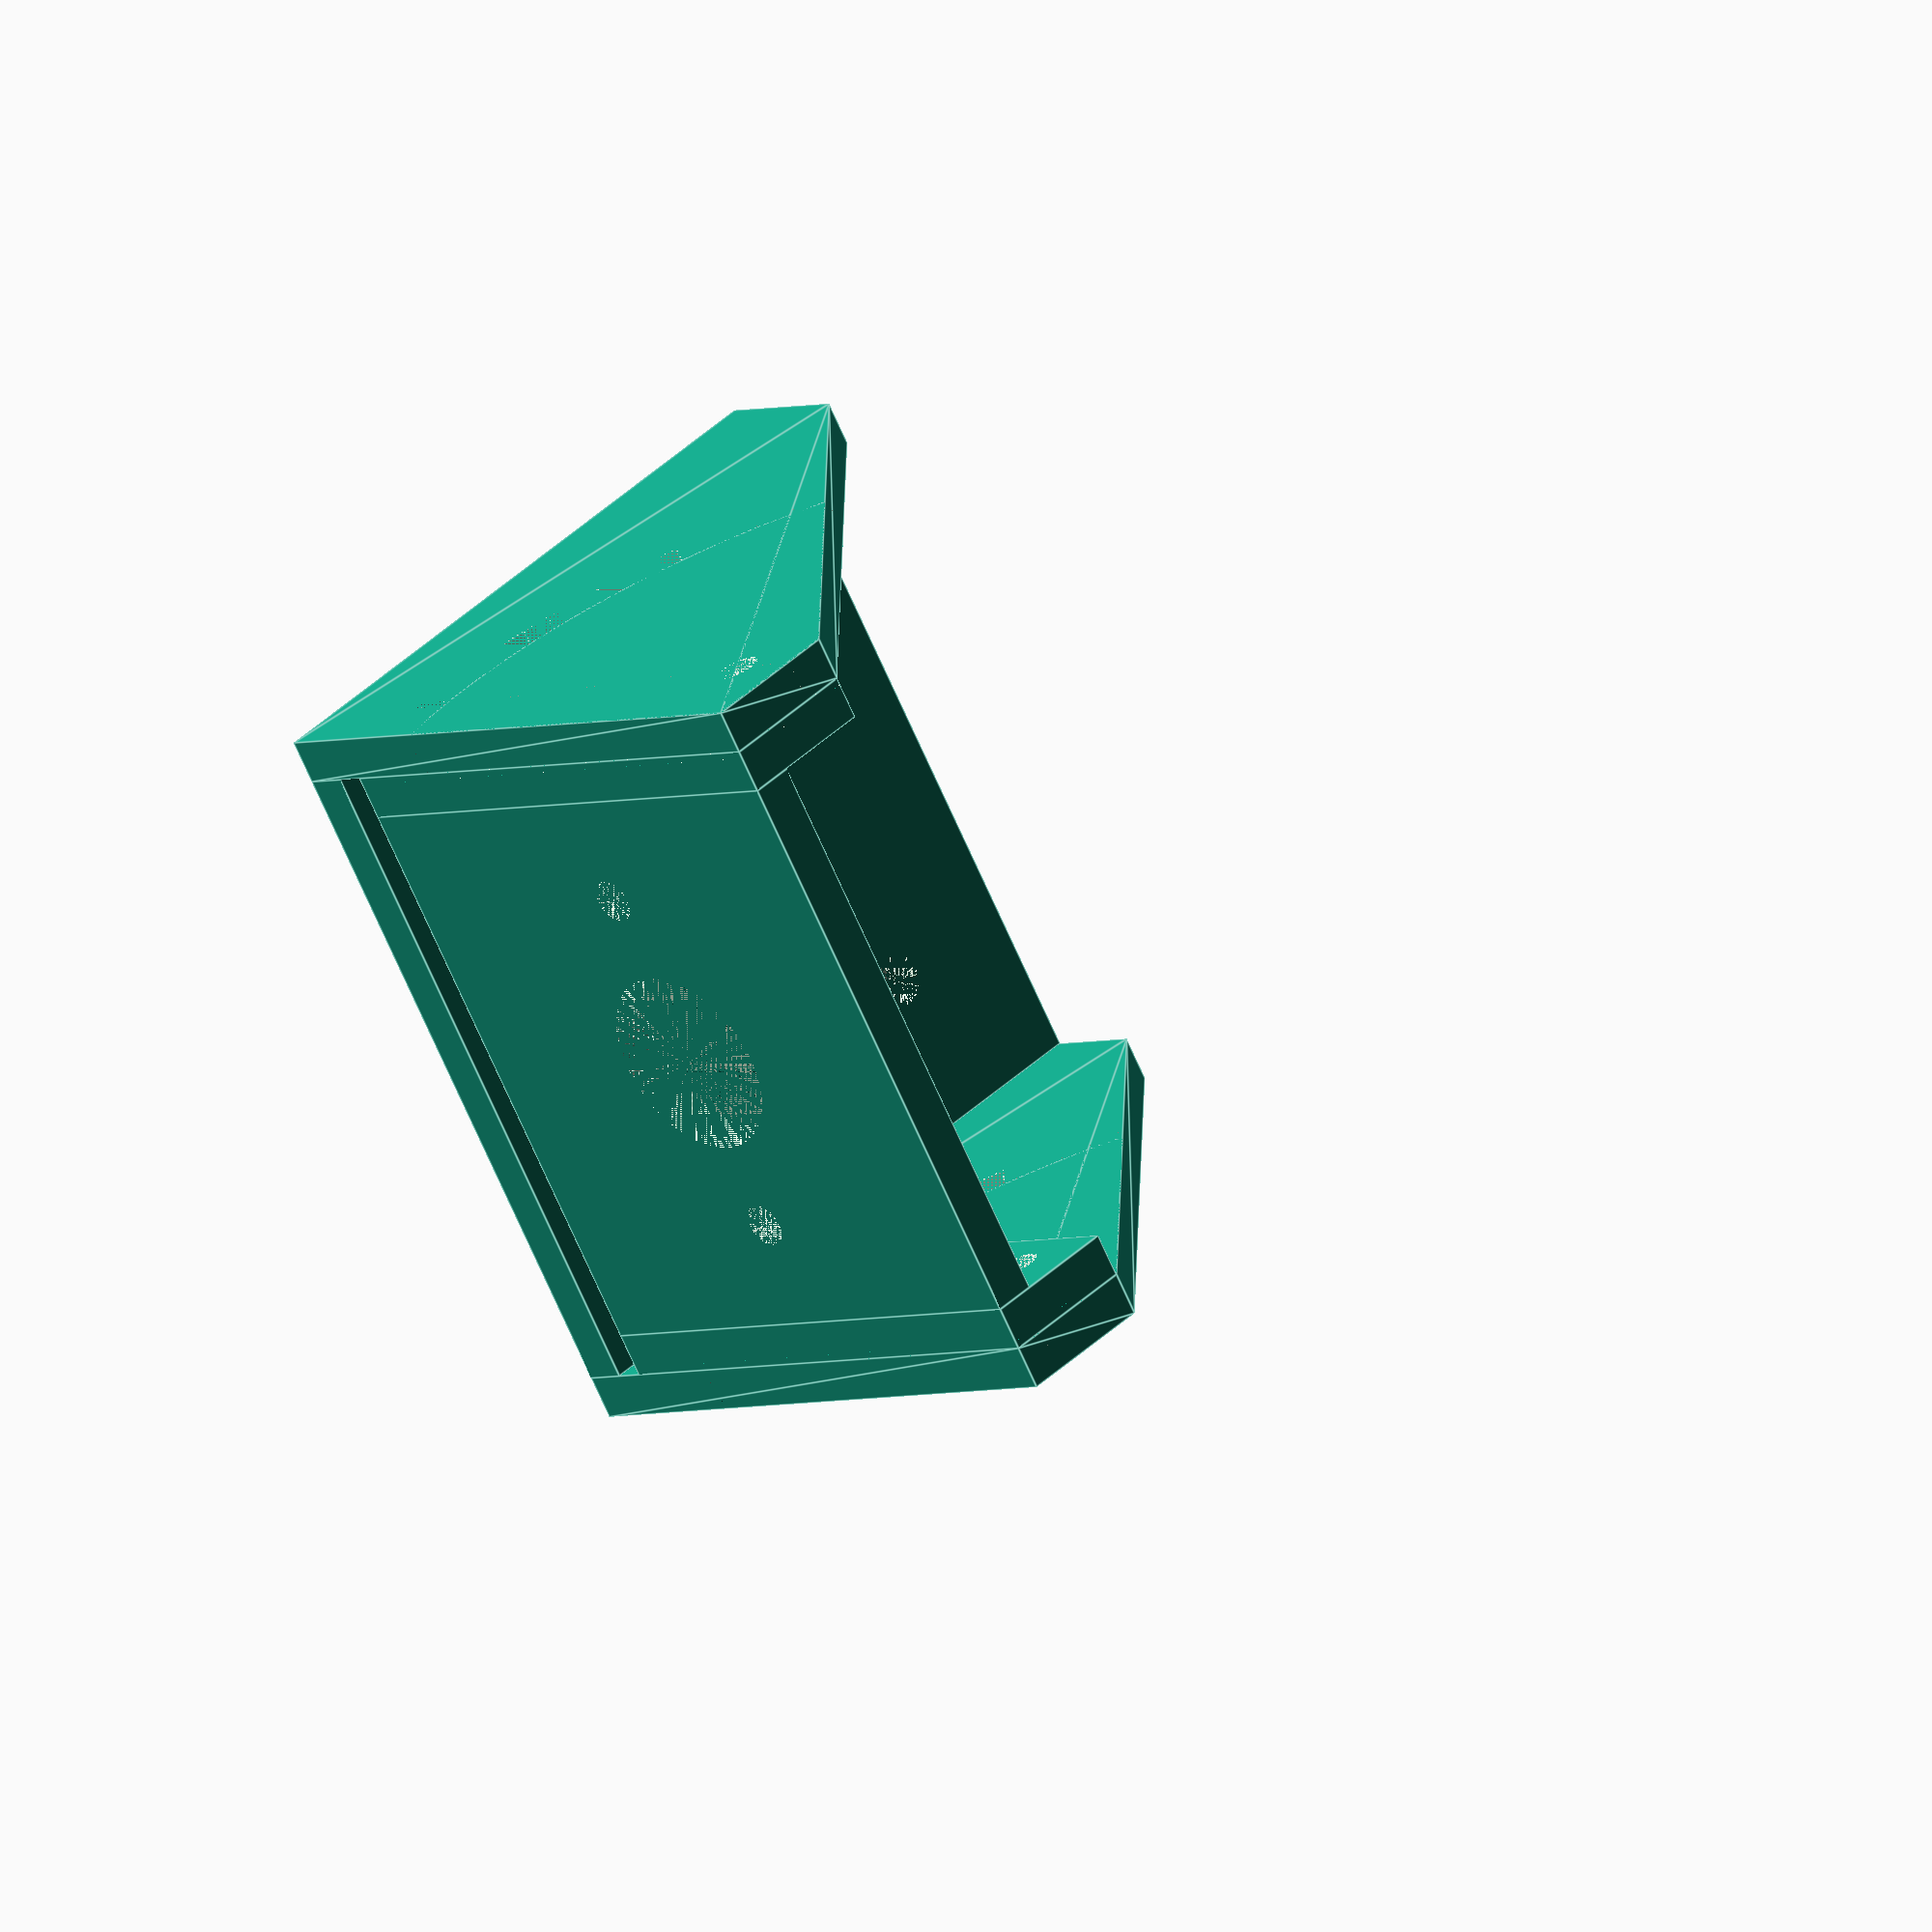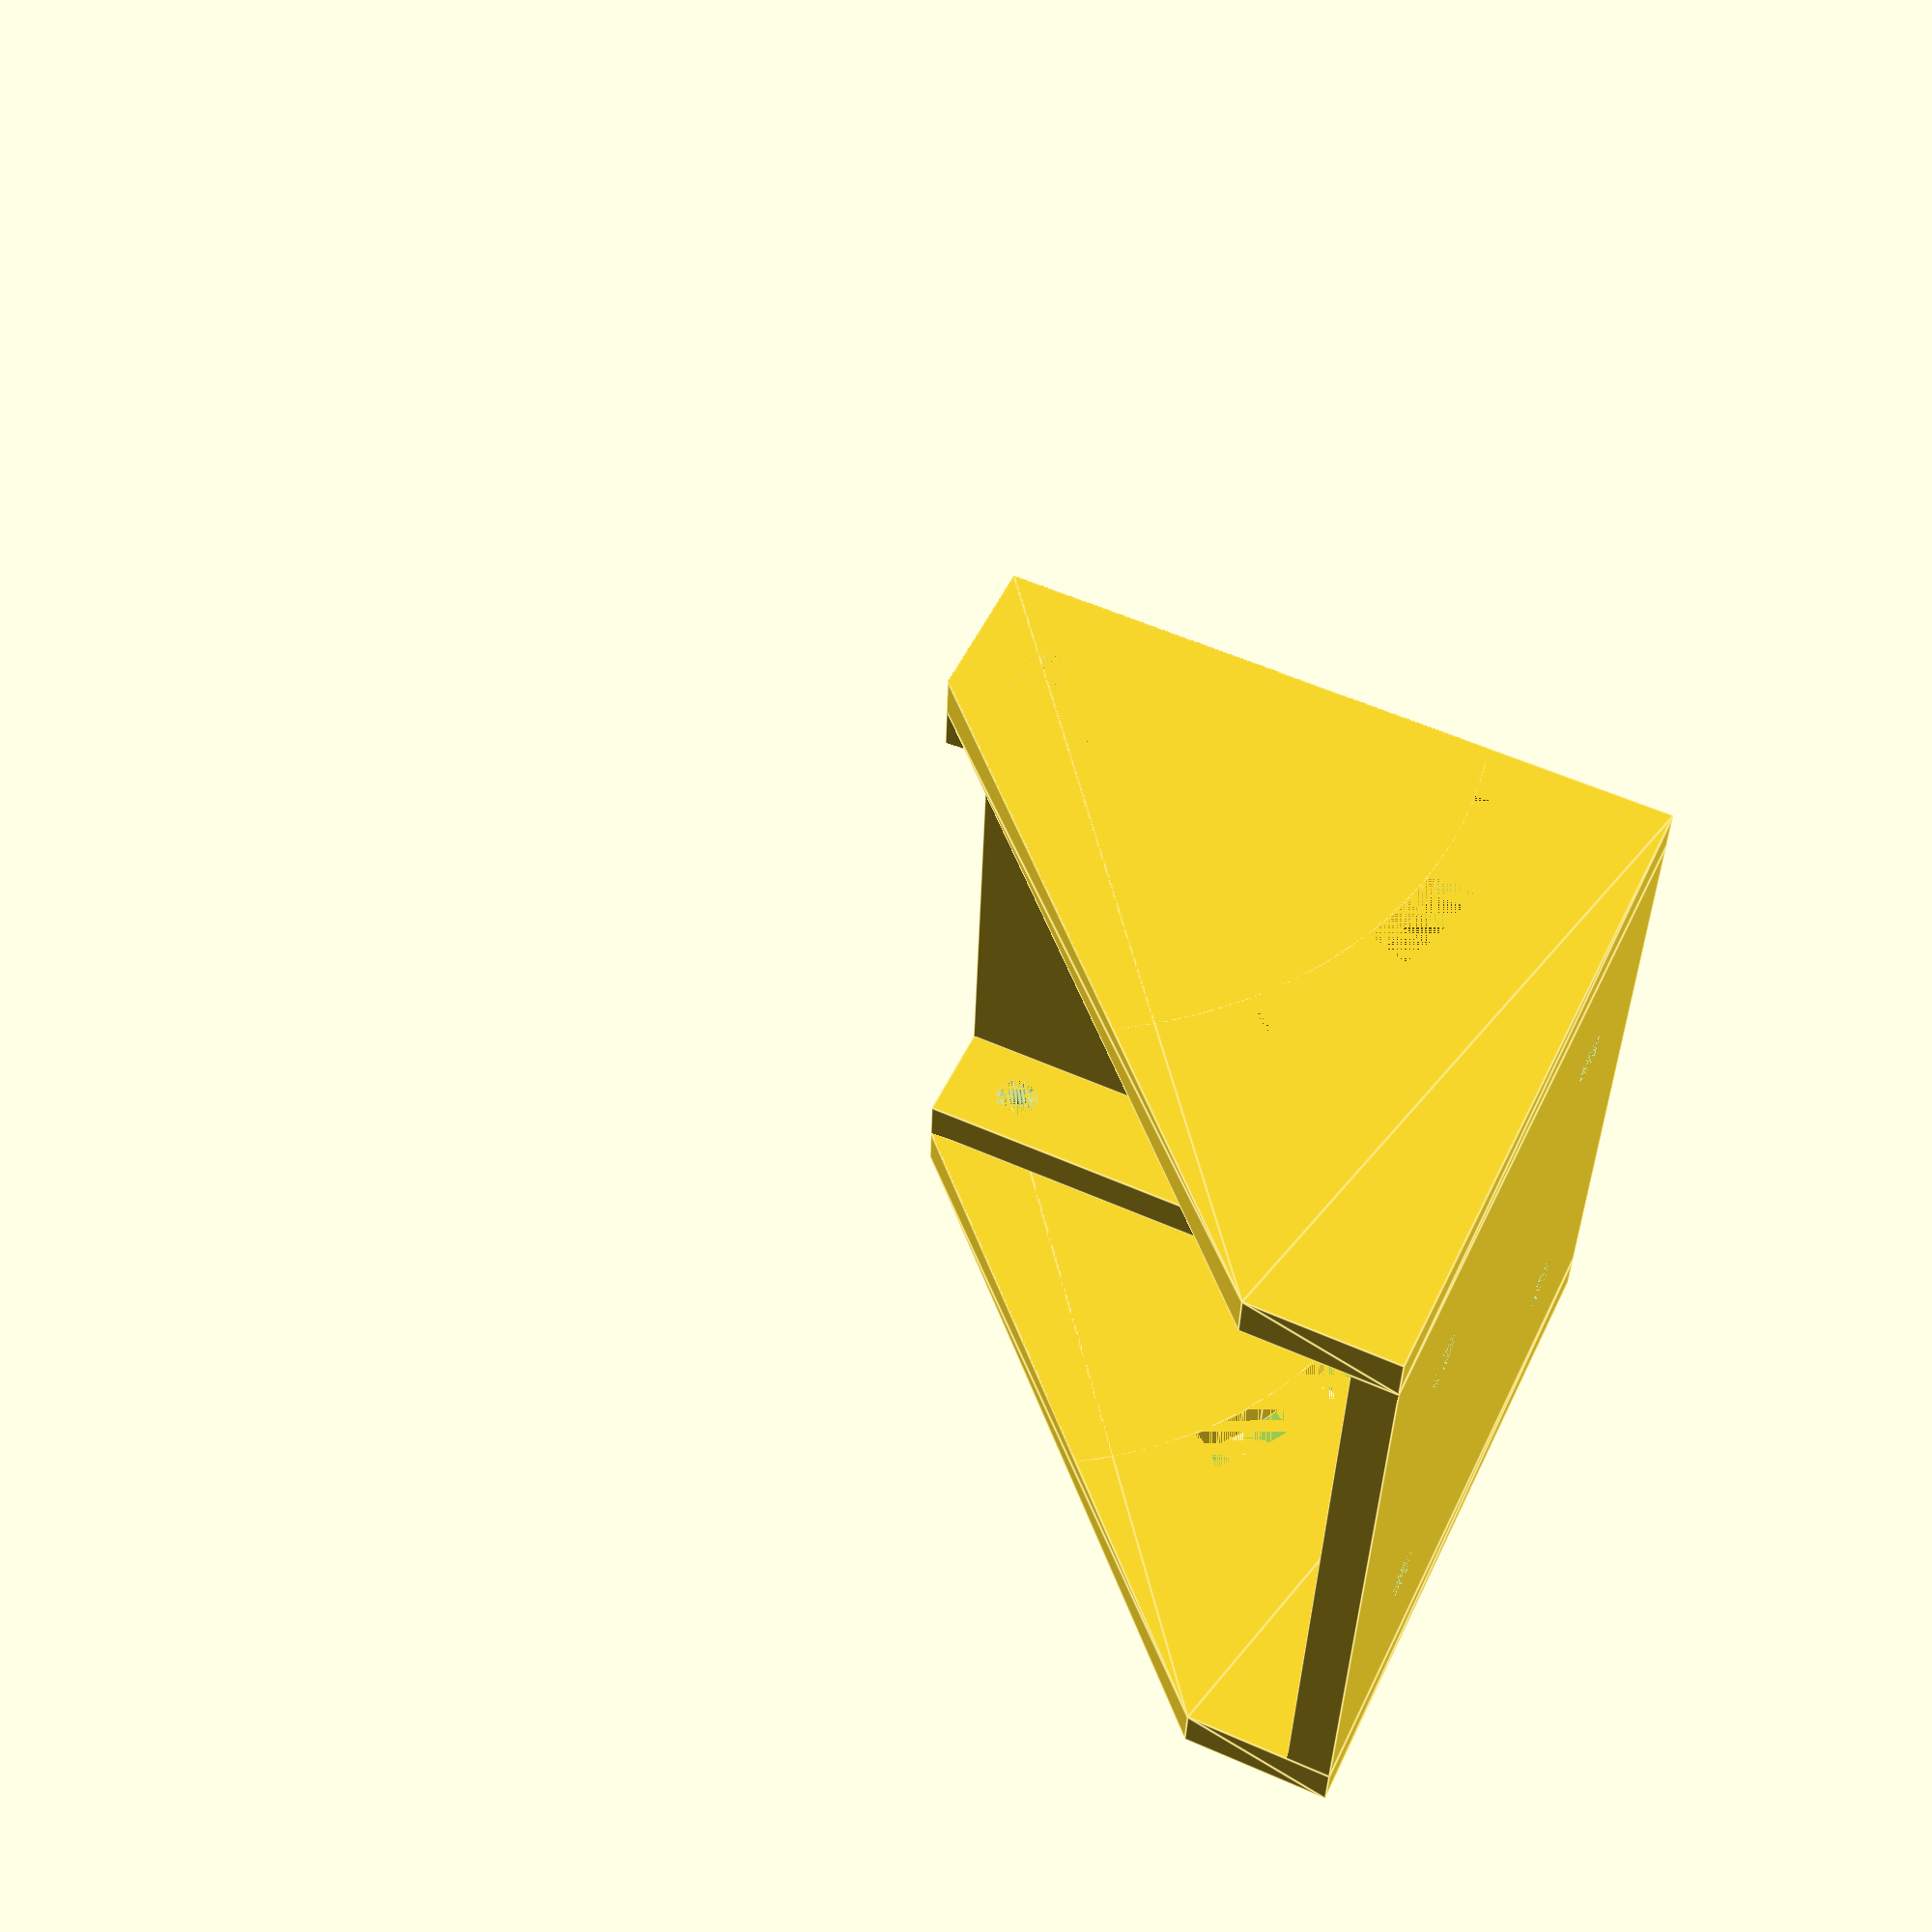
<openscad>
$fn=100;
wand=3;
motord=40;
seite=10;
luecke=2;


translate([wand,0,motord+wand+luecke]) rotate([-90,0,0]) 
    motorteil();
halter();


module motorteil()
{
    translate([wand,0,0]) motorplatte();
    motorplatteseitenteil();
    translate([wand+motord,0,0]) motorplatteseitenteil();
}


module motorplatte()
{
    difference()
    {
        cube([motord,motord,wand]);
        translate([motord/2,motord/2,0]) cylinder(d=13,h=wand);
        translate([motord/2-12.5,motord/2,0]) cylinder(d=3,h=wand);
        translate([motord/2+12.5,motord/2,0]) cylinder(d=3,h=wand);
    }
}


module motorplatteseitenteil()
{
    difference()
    {
        cube([wand,motord,seite]);
        translate([0,5,(seite-wand)/2+wand]) rotate([0,90,0]) cylinder(d=3,h=wand);
        translate([0,motord-5,(seite-wand)/2+wand]) rotate([0,90,0]) cylinder(d=3,h=wand);
    }
}


module halter()
{
    halterseitenteil();
    translate([wand,0,0]) halterplatte();
    translate([motord+3*wand,0,0]) halterseitenteil();
}


module halterplatte()
{
    x=motord+2*wand;
    y=motord+wand+luecke;
    difference()
    {
        cube([x, y, wand]);
        translate([x/2-12.5,10,0]) cylinder(d=3.5,h=wand);
        translate([x/2-12.5,35,0]) cylinder(d=3.5,h=wand);
        translate([x/2+12.5,10,0]) cylinder(d=3.5,h=wand);
        translate([x/2+12.5,35,0]) cylinder(d=3.5,h=wand);
    }
}

module halterseitenteil()
{
    h=motord+wand+luecke;
    t=motord+wand+luecke;
    rotate([0,90,0])
    difference()
    {
        hull()
        {
            translate([-h,0,0]) cube([h,seite, wand]);
            translate([-seite,0,0]) cube([seite, h, wand]);
        }
        translate([-motord-wand-luecke+5,(seite-wand)/2+wand,0]) halterausschnitte();
    }
}


module halterausschnitte()
{
    difference()
    {
        sector(wand, 2*(motord-10)+3, -5, 40);
        sector(wand, 2*(motord-10)-3, -5, 40);
    }
    cylinder(d=3,h=wand);
}


//cylinder sector https://gist.github.com/plumbum/78e3c8281e1c031601456df2aa8e37c6
module sector(h, d, a1, a2) 
{
    if (a2 - a1 > 180) 
    {
        difference() 
        {
            cylinder(h=h, d=d);
            translate([0,0,-0.5]) sector(h+1, d+1, a2-360, a1); 
        }
    } 
    else 
    {
        difference() 
        {
            cylinder(h=h, d=d);
            rotate([0,0,a1]) translate([-d/2, -d/2, -0.5]) cube([d, d/2, h+1]);
            rotate([0,0,a2]) translate([-d/2, 0, -0.5]) cube([d, d/2, h+1]);
        }
    }
}
</openscad>
<views>
elev=3.3 azim=58.2 roll=320.5 proj=o view=edges
elev=124.1 azim=266.3 roll=65.0 proj=p view=edges
</views>
